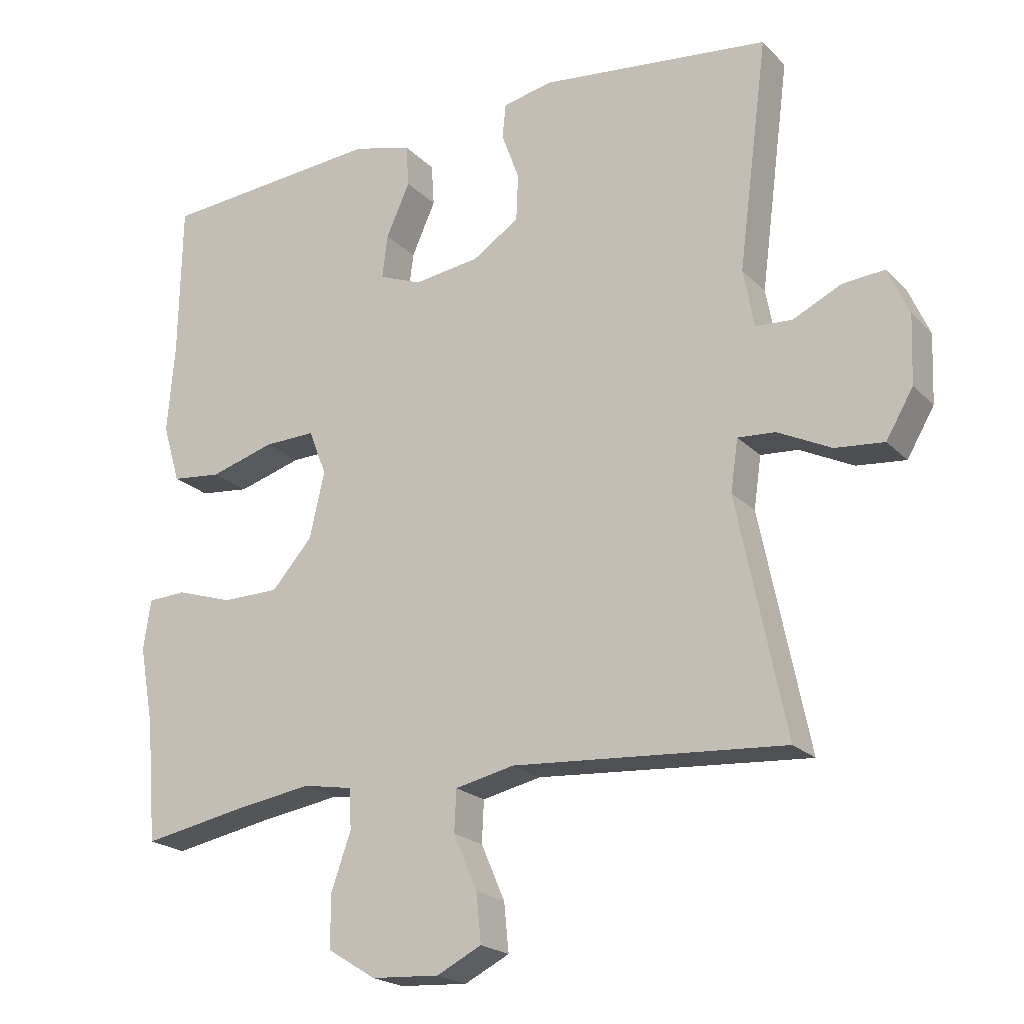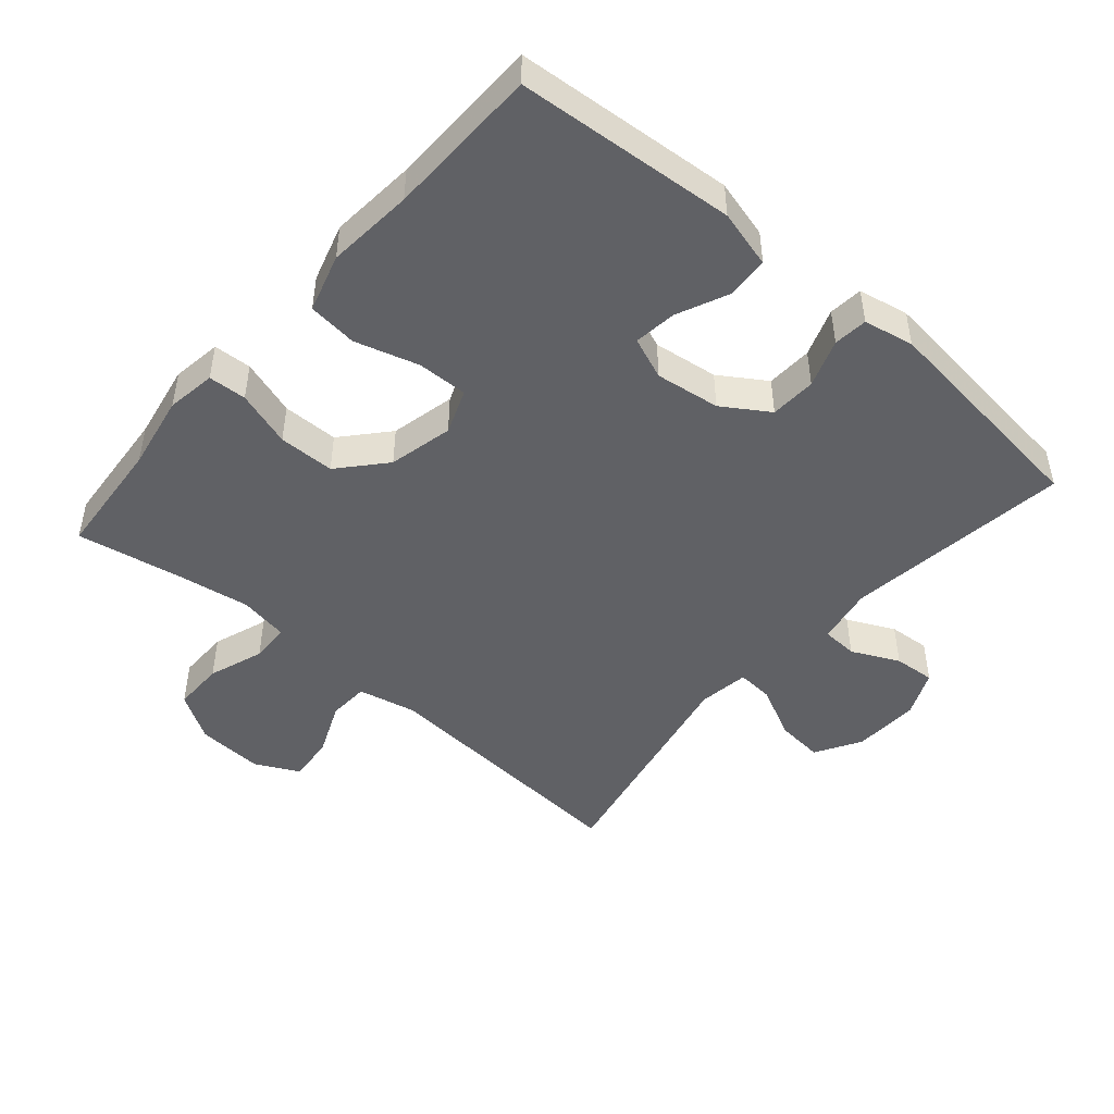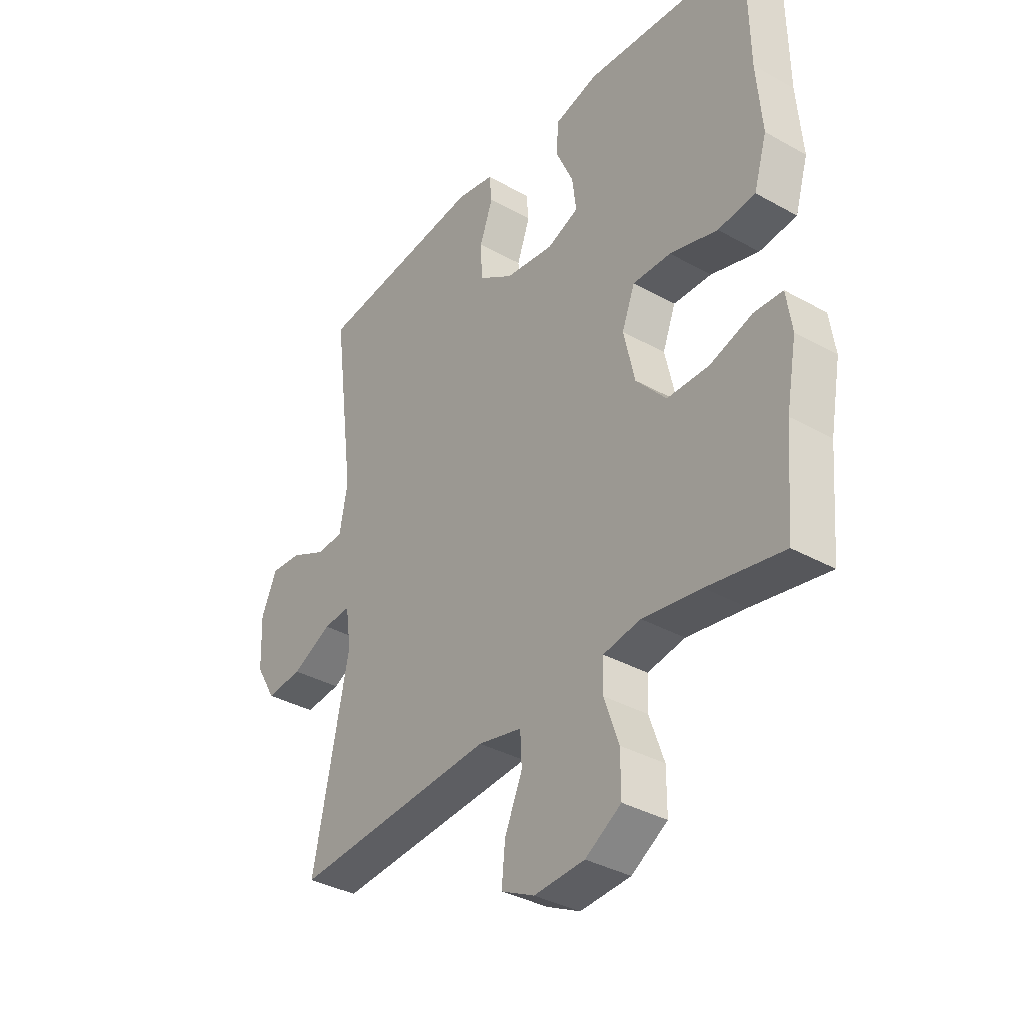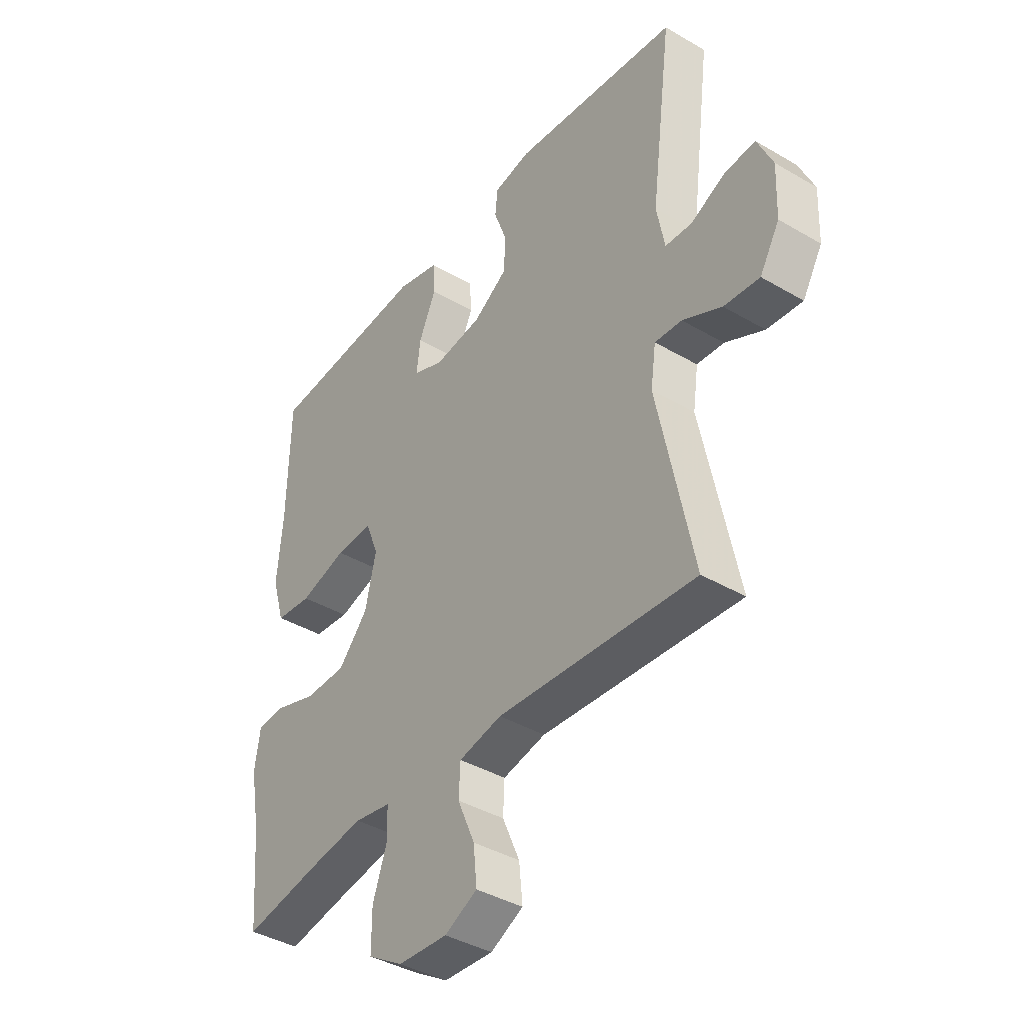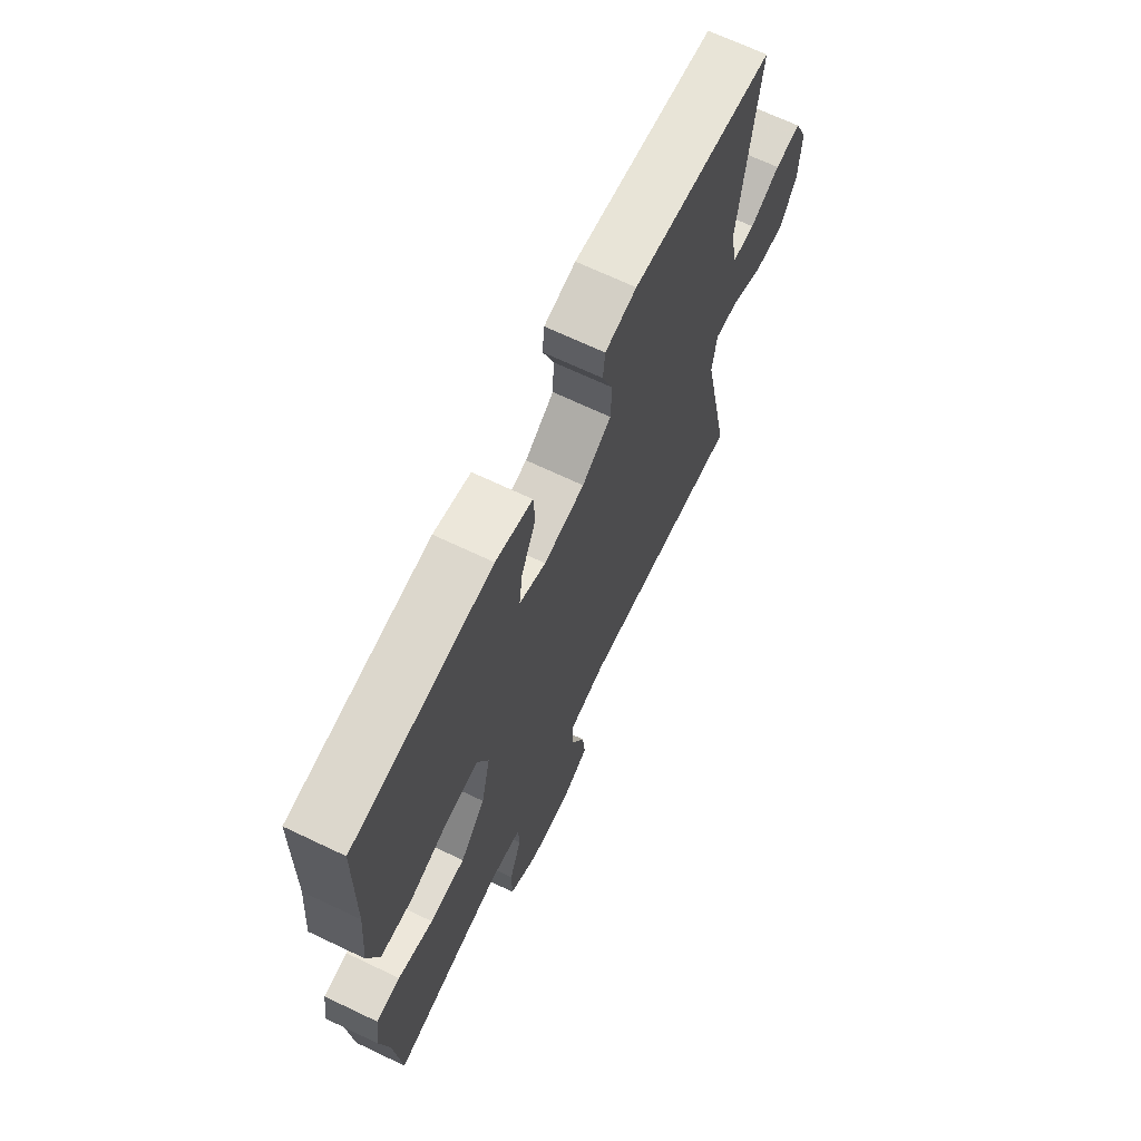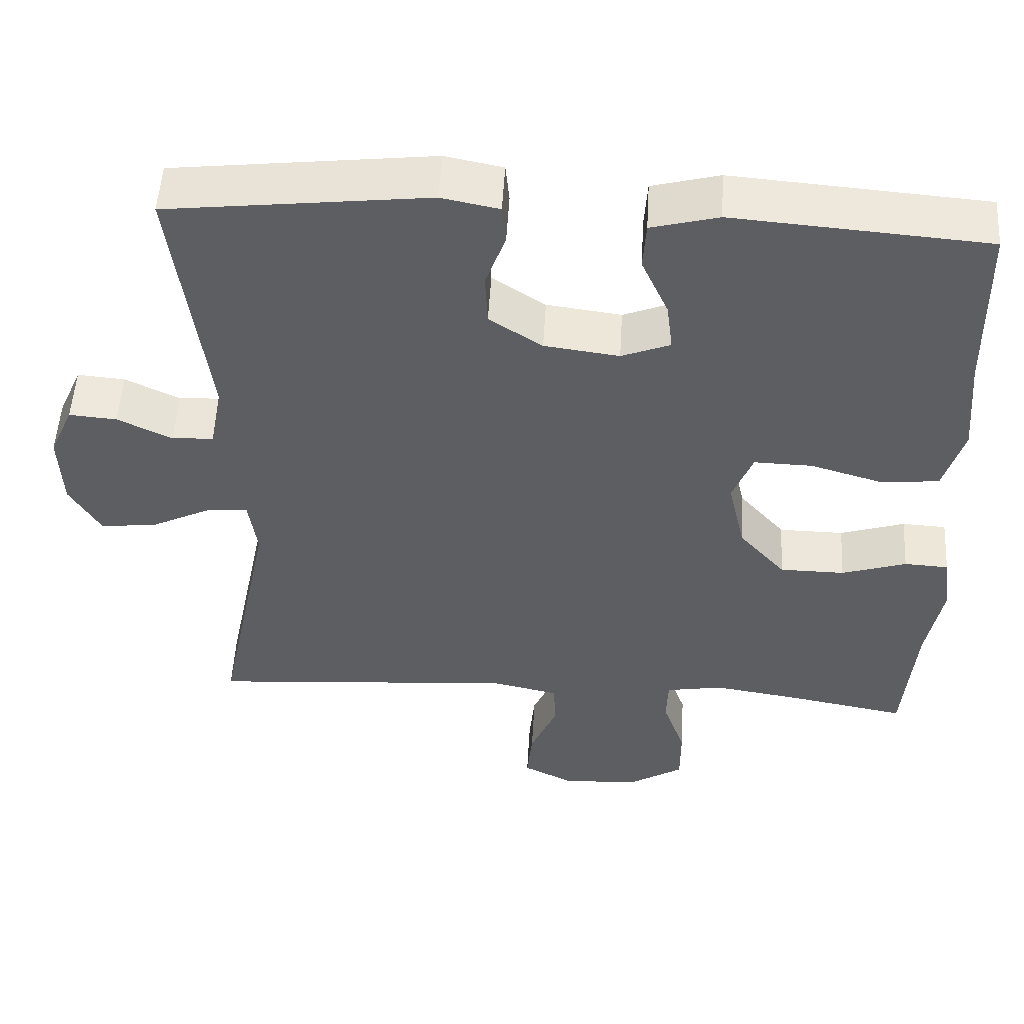
<metadata>
{"format":"obj","ext":"obj","renderer":"f3d","projection":"perspective","resolution":1024,"background":"white","views":[{"elev":-20.9,"azim":30.8,"up":"+Z"},{"elev":-47.2,"azim":-40.9,"up":"+Y"},{"elev":-35.9,"azim":-126.4,"up":"+Z"},{"elev":-40.1,"azim":54.1,"up":"+Z"},{"elev":68.3,"azim":-64.5,"up":"+Z"},{"elev":52.0,"azim":-176.7,"up":"+Z"}]}
</metadata>
<code>
v 0.5 0.07 -0.5
v 0.099 0.07 -0.471
v 0.012 0.07 -0.49
v 0.009 0.07 -0.551
v 0.044 0.07 -0.632
v 0.051 0.07 -0.703
v -0.015 0.07 -0.736
v -0.115 0.07 -0.73
v -0.186 0.07 -0.686
v -0.186 0.07 -0.609
v -0.157 0.07 -0.526
v -0.159 0.07 -0.467
v -0.233 0.07 -0.454
v -0.349 0.07 -0.472
v -0.5 0.07 -0.5
v -0.515 0.07 -0.321
v -0.536 0.07 -0.207
v -0.525 0.07 -0.133
v -0.468 0.07 -0.13
v -0.384 0.07 -0.157
v -0.3 0.07 -0.156
v -0.24 0.07 -0.088
v -0.218 0.07 0.009
v -0.244 0.07 0.076
v -0.32 0.07 0.074
v -0.415 0.07 0.046
v -0.489 0.07 0.054
v -0.515 0.07 0.141
v -0.504 0.07 0.271
v -0.5 0.07 0.5
v -0.172 0.07 0.526
v -0.085 0.07 0.503
v -0.081 0.07 0.441
v -0.116 0.07 0.363
v -0.124 0.07 0.299
v -0.061 0.07 0.274
v 0.036 0.07 0.287
v 0.105 0.07 0.332
v 0.108 0.07 0.401
v 0.082 0.07 0.473
v 0.087 0.07 0.524
v 0.162 0.07 0.539
v 0.5 0.07 0.5
v 0.456 0.07 0.161
v 0.472 0.07 0.075
v 0.526 0.07 0.072
v 0.597 0.07 0.106
v 0.659 0.07 0.111
v 0.69 0.07 0.041
v 0.686 0.07 -0.059
v 0.646 0.07 -0.127
v 0.574 0.07 -0.12
v 0.495 0.07 -0.081
v 0.44 0.07 -0.077
v 0.429 0.07 -0.153
v 0.5 0 -0.5
v 0.099 0 -0.471
v 0.012 0 -0.49
v 0.009 0 -0.551
v 0.044 0 -0.632
v 0.051 0 -0.703
v -0.015 0 -0.736
v -0.115 0 -0.73
v -0.186 0 -0.686
v -0.186 0 -0.609
v -0.157 0 -0.526
v -0.159 0 -0.467
v -0.233 0 -0.454
v -0.349 0 -0.472
v -0.5 0 -0.5
v -0.515 0 -0.321
v -0.536 0 -0.207
v -0.525 0 -0.133
v -0.468 0 -0.13
v -0.384 0 -0.157
v -0.3 0 -0.156
v -0.24 0 -0.088
v -0.218 0 0.009
v -0.244 0 0.076
v -0.32 0 0.074
v -0.415 0 0.046
v -0.489 0 0.054
v -0.515 0 0.141
v -0.504 0 0.271
v -0.5 0 0.5
v -0.172 0 0.526
v -0.085 0 0.503
v -0.081 0 0.441
v -0.116 0 0.363
v -0.124 0 0.299
v -0.061 0 0.274
v 0.036 0 0.287
v 0.105 0 0.332
v 0.108 0 0.401
v 0.082 0 0.473
v 0.087 0 0.524
v 0.162 0 0.539
v 0.5 0 0.5
v 0.456 0 0.161
v 0.472 0 0.075
v 0.526 0 0.072
v 0.597 0 0.106
v 0.659 0 0.111
v 0.69 0 0.041
v 0.686 0 -0.059
v 0.646 0 -0.127
v 0.574 0 -0.12
v 0.495 0 -0.081
v 0.44 0 -0.077
v 0.429 0 -0.153
f 51 52 53
f 50 51 53
f 49 50 53
f 48 49 53
f 47 48 53
f 46 47 53
f 45 46 53 54
f 44 45 54
f 42 43 44
f 41 42 44
f 40 41 44
f 39 40 44
f 44 54 55
f 39 44 55
f 38 39 55
f 32 33 34
f 31 32 34
f 30 31 34
f 29 30 34
f 29 34 35
f 28 29 35
f 27 28 35
f 26 27 35
f 25 26 35
f 24 25 35 36
f 18 19 20
f 17 18 20
f 16 17 20
f 16 20 21
f 15 16 21
f 14 15 21
f 13 14 21 22
f 9 10 11
f 8 9 11
f 7 8 11
f 6 7 11
f 5 6 11
f 4 5 11
f 3 4 11 12
f 13 22 23
f 12 13 23
f 3 12 23
f 2 3 23
f 2 23 24
f 1 2 24
f 55 1 24
f 38 55 24
f 37 38 24
f 24 36 37
f 108 107 106
f 108 106 105
f 108 105 104
f 108 104 103
f 108 103 102
f 108 102 101
f 109 108 101 100
f 109 100 99
f 99 98 97
f 99 97 96
f 99 96 95
f 99 95 94
f 110 109 99
f 110 99 94
f 110 94 93
f 89 88 87
f 89 87 86
f 89 86 85
f 89 85 84
f 90 89 84
f 90 84 83
f 90 83 82
f 90 82 81
f 90 81 80
f 91 90 80 79
f 75 74 73
f 75 73 72
f 75 72 71
f 76 75 71
f 76 71 70
f 76 70 69
f 77 76 69 68
f 66 65 64
f 66 64 63
f 66 63 62
f 66 62 61
f 66 61 60
f 66 60 59
f 67 66 59 58
f 78 77 68
f 78 68 67
f 78 67 58
f 78 58 57
f 79 78 57
f 79 57 56
f 79 56 110
f 79 110 93
f 79 93 92
f 92 91 79
f 1 56 57 2
f 2 57 58 3
f 3 58 59 4
f 4 59 60 5
f 5 60 61 6
f 6 61 62 7
f 7 62 63 8
f 8 63 64 9
f 9 64 65 10
f 10 65 66 11
f 11 66 67 12
f 12 67 68 13
f 13 68 69 14
f 14 69 70 15
f 15 70 71 16
f 16 71 72 17
f 17 72 73 18
f 18 73 74 19
f 19 74 75 20
f 20 75 76 21
f 21 76 77 22
f 22 77 78 23
f 23 78 79 24
f 24 79 80 25
f 25 80 81 26
f 26 81 82 27
f 27 82 83 28
f 28 83 84 29
f 29 84 85 30
f 30 85 86 31
f 31 86 87 32
f 32 87 88 33
f 33 88 89 34
f 34 89 90 35
f 35 90 91 36
f 36 91 92 37
f 37 92 93 38
f 38 93 94 39
f 39 94 95 40
f 40 95 96 41
f 41 96 97 42
f 42 97 98 43
f 43 98 99 44
f 44 99 100 45
f 45 100 101 46
f 46 101 102 47
f 47 102 103 48
f 48 103 104 49
f 49 104 105 50
f 50 105 106 51
f 51 106 107 52
f 52 107 108 53
f 53 108 109 54
f 54 109 110 55
f 55 110 56 1

</code>
